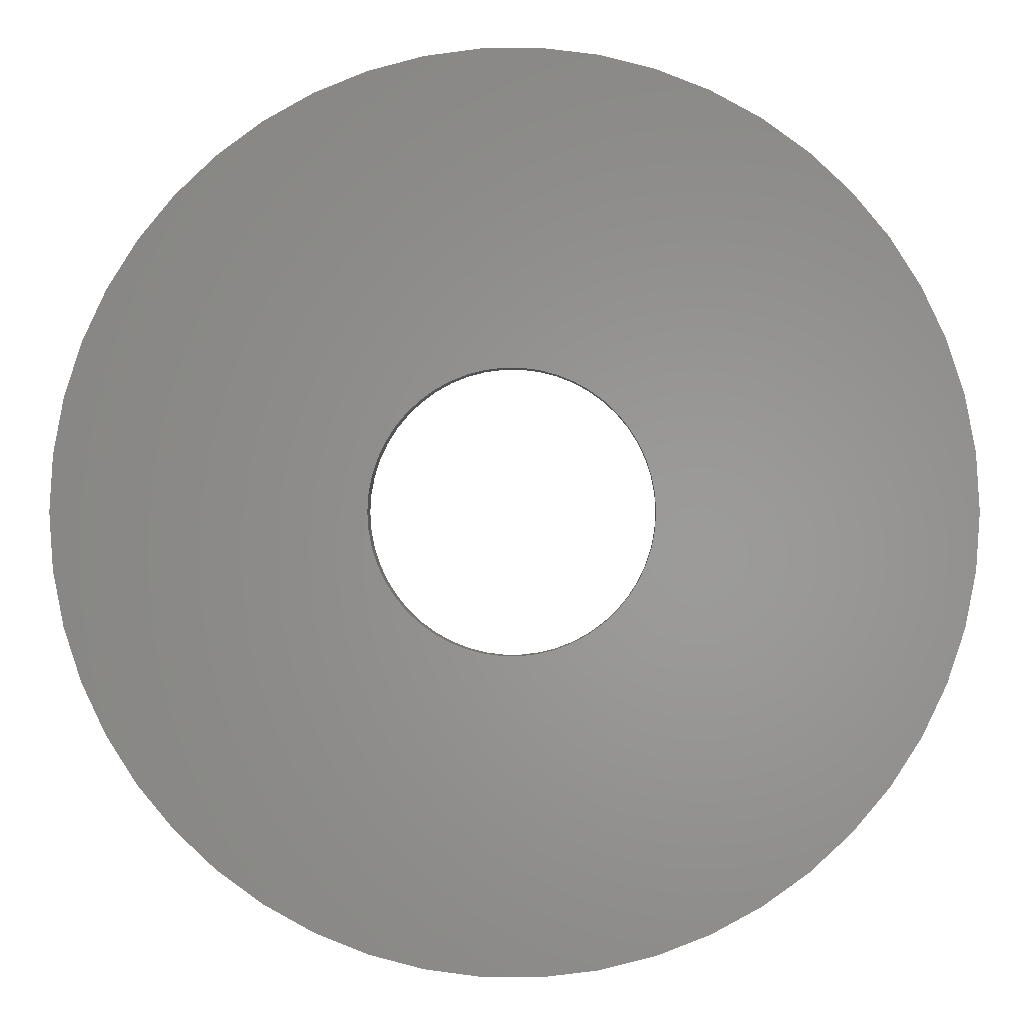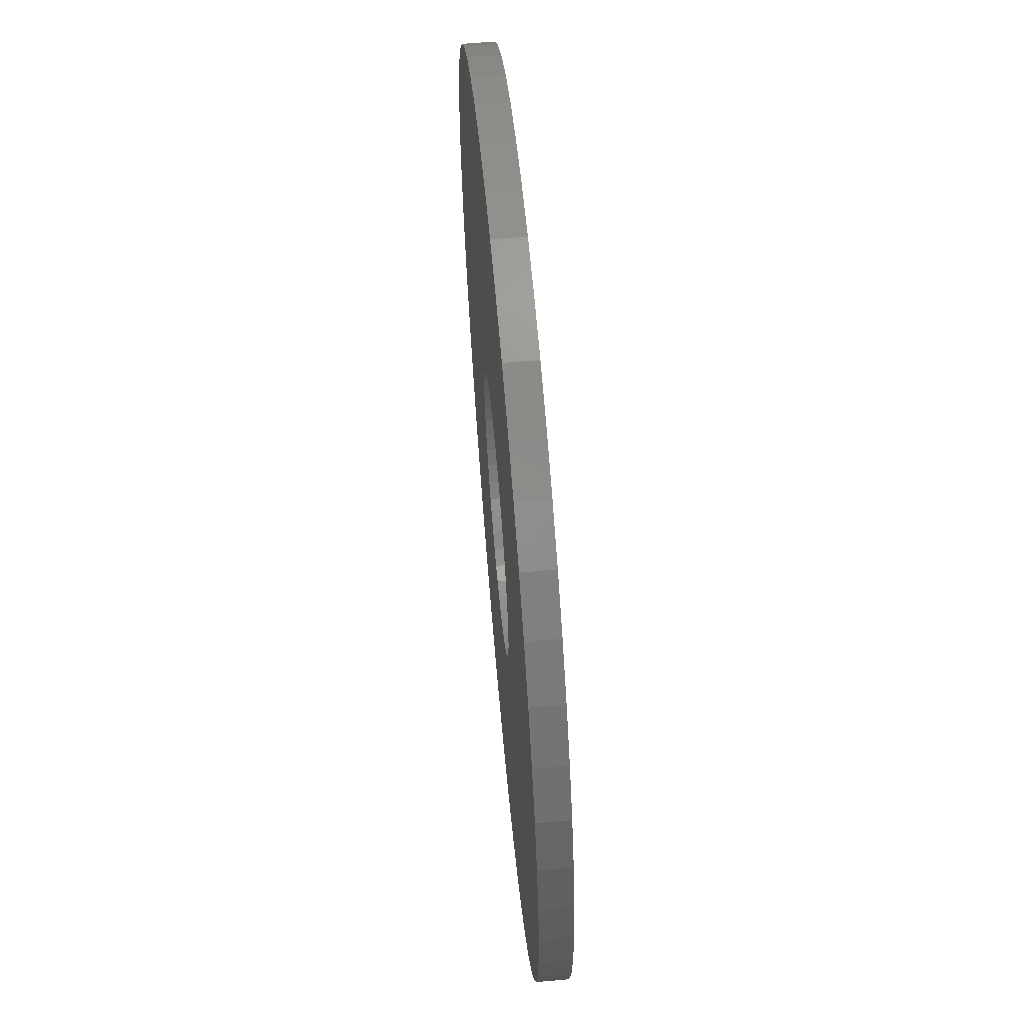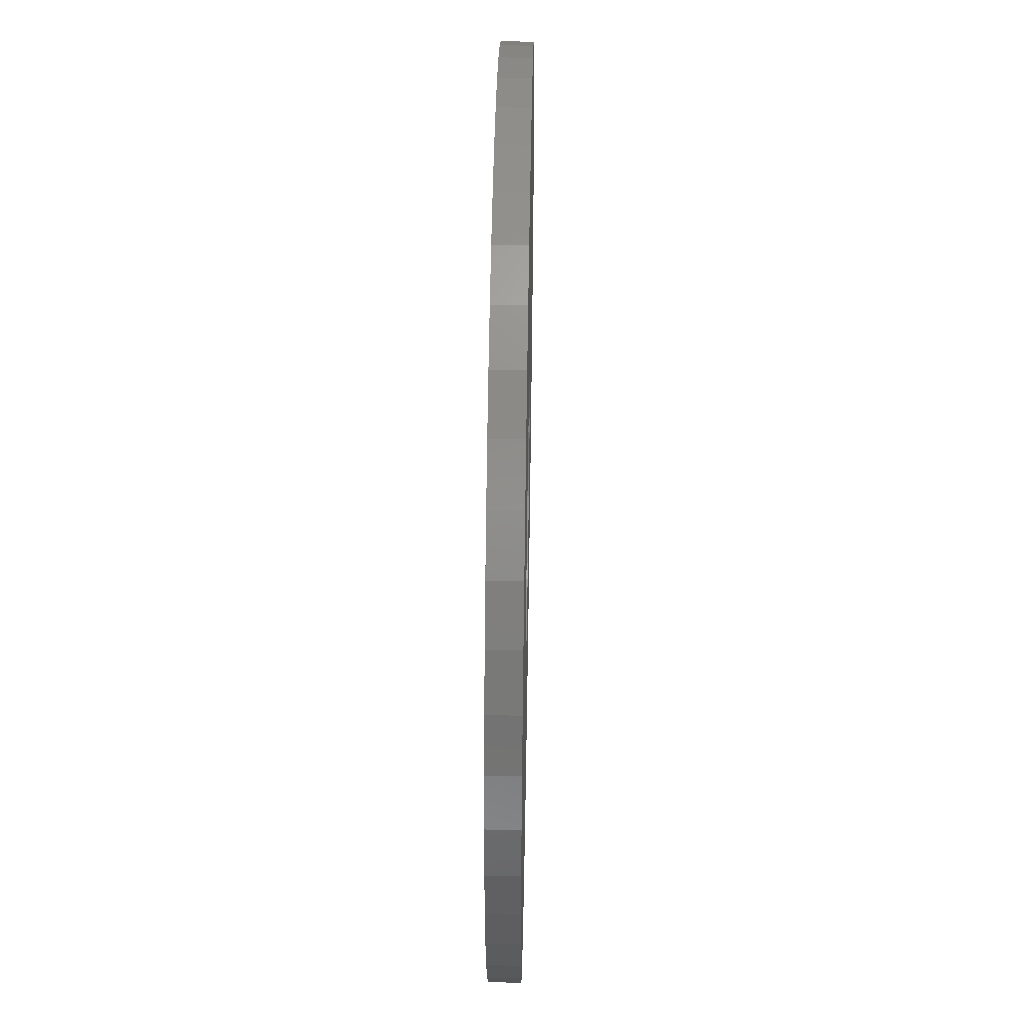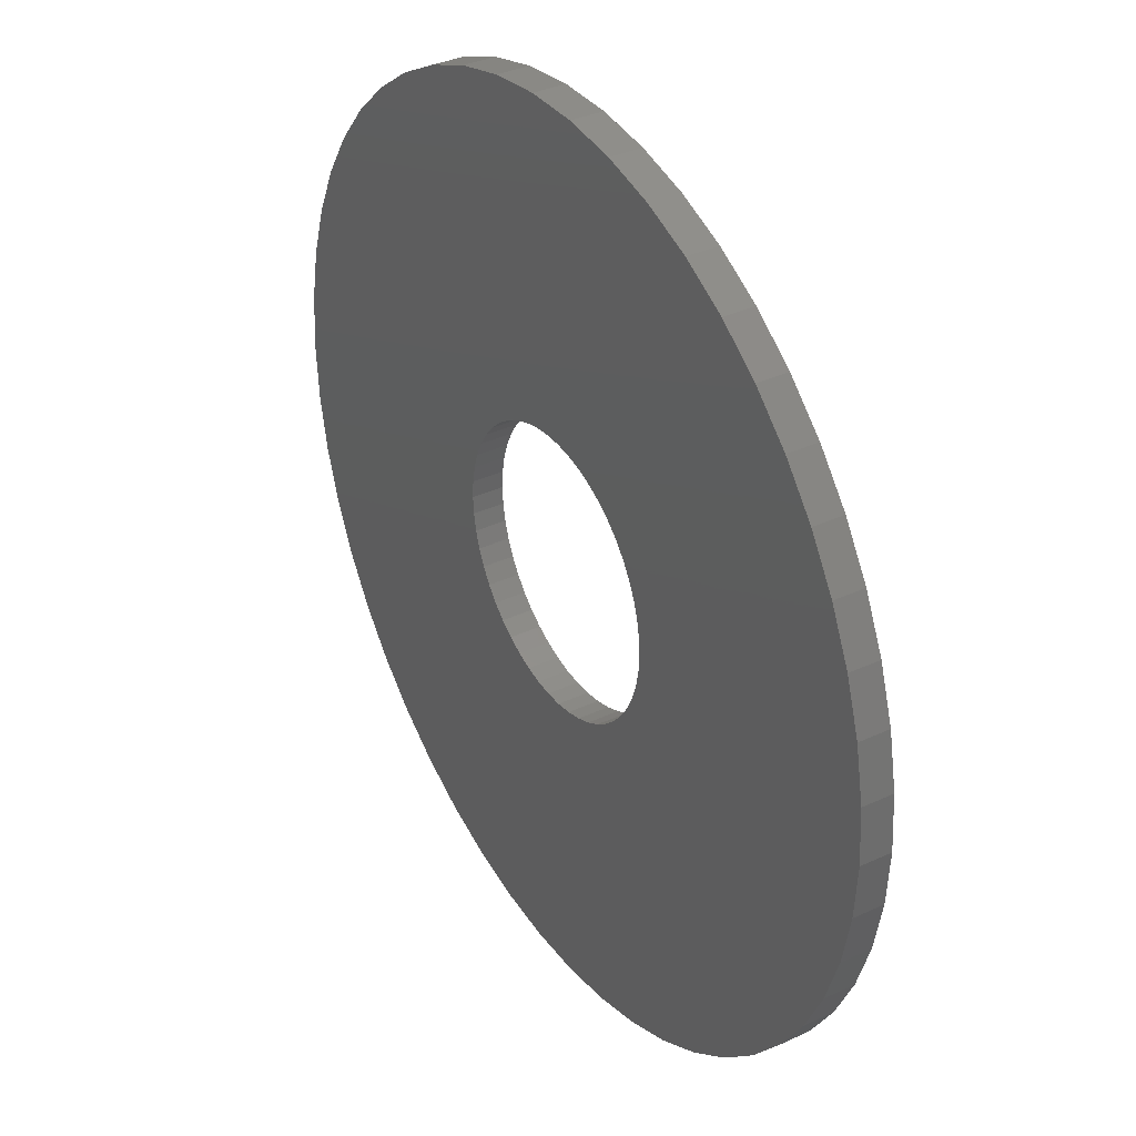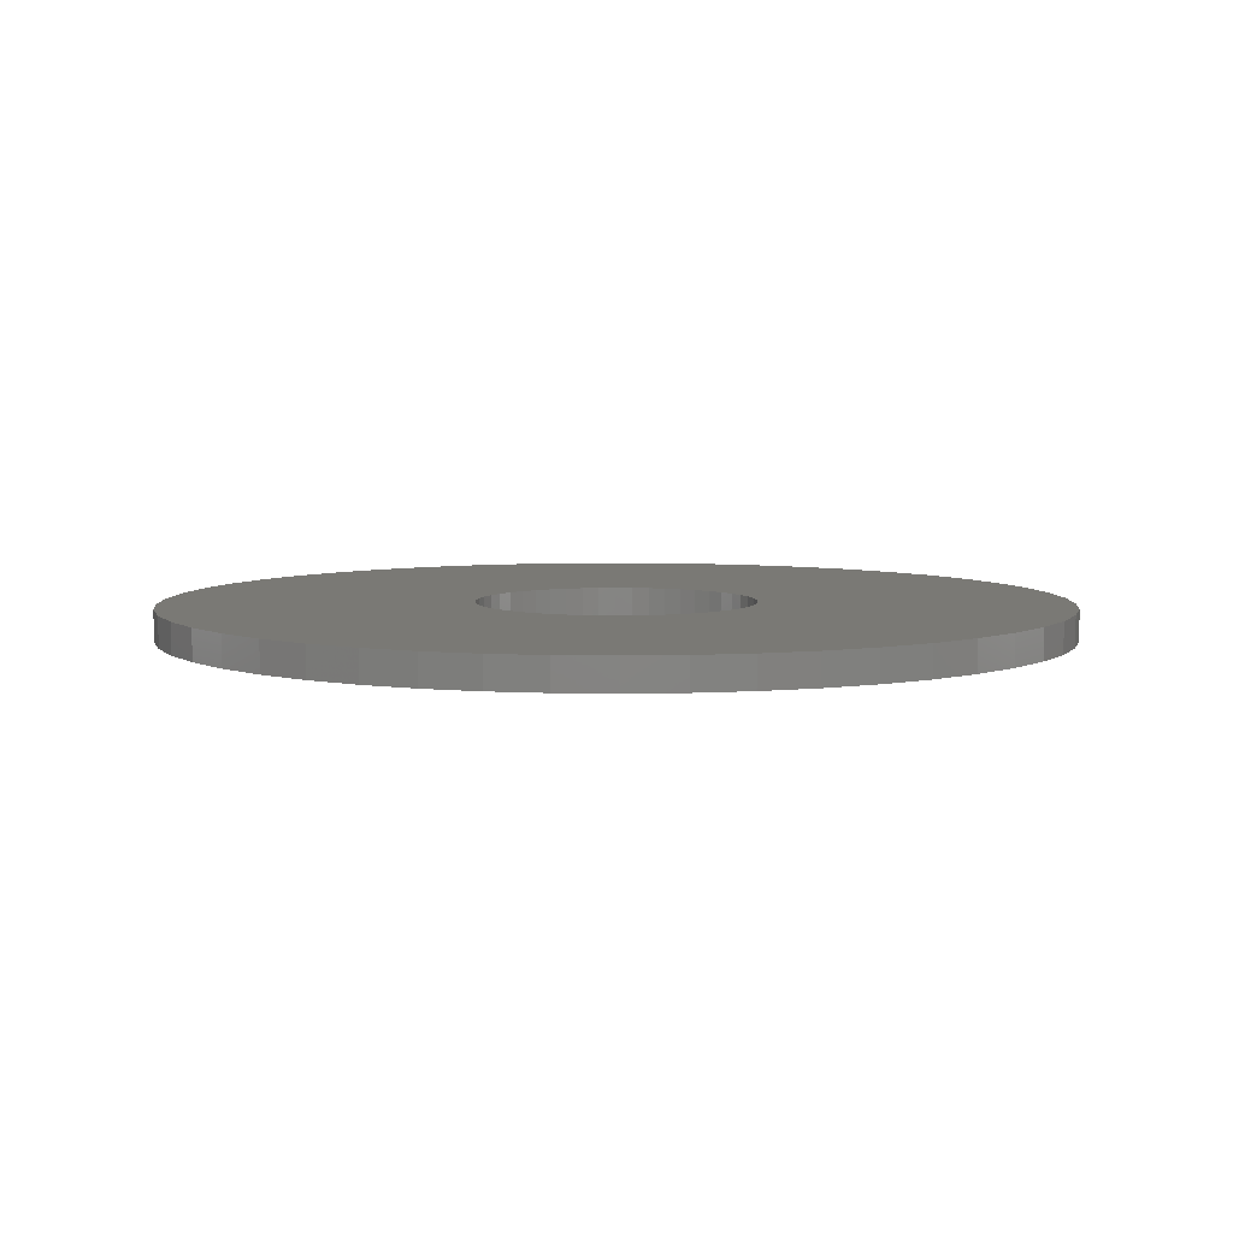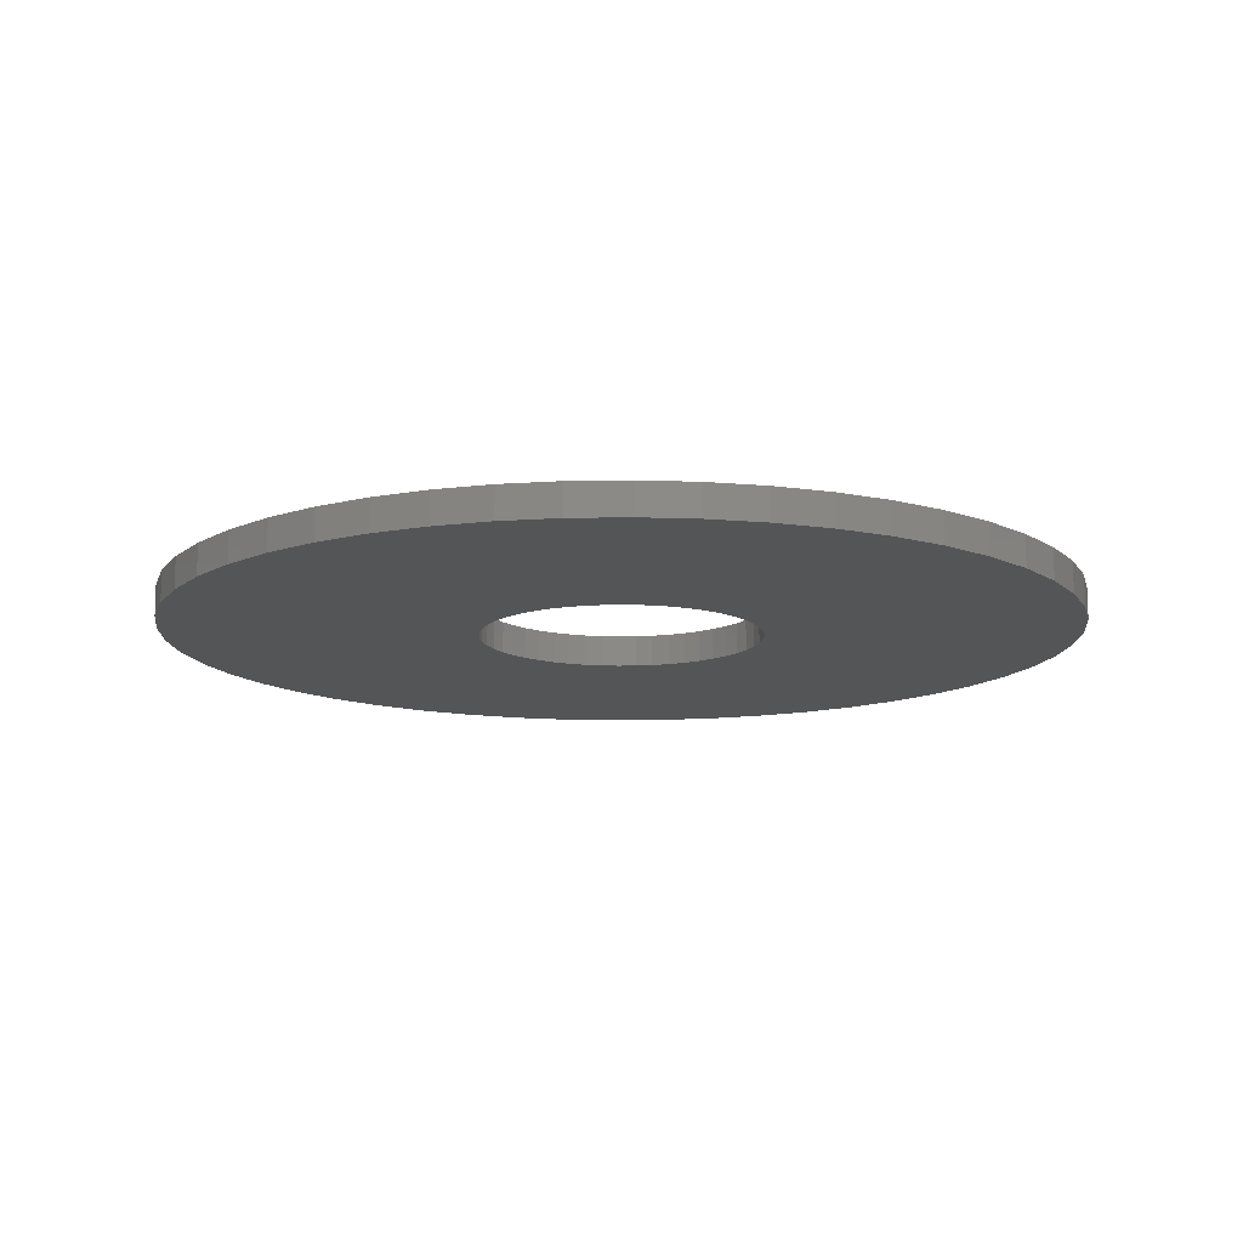
<metadata>
{"format":"stl","ext":"stl","renderer":"f3d","projection":"perspective","resolution":1024,"background":"white","views":[{"elev":-0.5,"azim":2.1,"up":"+Y"},{"elev":63.7,"azim":85.0,"up":"+Y"},{"elev":50.2,"azim":91.0,"up":"+Y"},{"elev":35.6,"azim":58.4,"up":"+Y"},{"elev":6.0,"azim":46.4,"up":"+Z"},{"elev":-12.7,"azim":81.6,"up":"+Z"}]}
</metadata>
<code>
# stl→obj: 200 verts, 400 faces
v 14.5 0 0.5
v 14.39 1.817 -0.5
v 14.39 1.817 0.5
v 14.5 0 -0.5
v -14.5 0 -0.5
v -14.39 1.817 0.5
v -14.39 1.817 -0.5
v -14.5 0 0.5
v 0.9105 14.47 -0.5
v -0.9105 14.47 0.5
v 0.9105 14.47 0.5
v -0.9105 14.47 -0.5
v 10.57 9.926 -0.5
v 9.243 11.17 0.5
v 10.57 9.926 0.5
v 9.243 11.17 -0.5
v -9.243 11.17 -0.5
v -10.57 9.926 0.5
v -9.243 11.17 0.5
v -10.57 9.926 -0.5
v -4.481 13.79 -0.5
v -6.174 13.12 0.5
v -4.481 13.79 0.5
v -6.174 13.12 -0.5
v 10.57 -9.926 0.5
v 11.73 -8.523 -0.5
v 11.73 -8.523 0.5
v 10.57 -9.926 -0.5
v 13.48 5.338 0.5
v 12.71 6.985 -0.5
v 12.71 6.985 0.5
v 13.48 5.338 -0.5
v 14.04 3.606 -0.5
v 14.04 3.606 0.5
v 6.174 13.12 -0.5
v 4.481 13.79 0.5
v 6.174 13.12 0.5
v 4.481 13.79 -0.5
v 2.717 14.24 0.5
v 2.717 14.24 -0.5
v 7.769 12.24 0.5
v 7.769 12.24 -0.5
v -13.48 5.338 -0.5
v -12.71 6.985 0.5
v -12.71 6.985 -0.5
v -13.48 5.338 0.5
v -11.73 8.523 0.5
v -11.73 8.523 -0.5
v -14.04 3.606 -0.5
v -14.04 3.606 0.5
v -7.769 12.24 -0.5
v -7.769 12.24 0.5
v -2.717 14.24 0.5
v -2.717 14.24 -0.5
v 14.39 -1.817 0.5
v 14.39 -1.817 -0.5
v -4.481 -13.79 -0.5
v -2.717 -14.24 0.5
v -4.481 -13.79 0.5
v -2.717 -14.24 -0.5
v 0.9105 -14.47 -0.5
v 2.717 -14.24 0.5
v 0.9105 -14.47 0.5
v 2.717 -14.24 -0.5
v 11.73 8.523 0.5
v 11.73 8.523 -0.5
v 7.769 -12.24 -0.5
v 9.243 -11.17 0.5
v 7.769 -12.24 0.5
v 9.243 -11.17 -0.5
v 12.71 -6.985 -0.5
v 12.71 -6.985 0.5
v 13.48 -5.338 0.5
v 14.04 -3.606 -0.5
v 14.04 -3.606 0.5
v 13.48 -5.338 -0.5
v -0.9105 -14.47 0.5
v -0.9105 -14.47 -0.5
v -12.71 -6.985 -0.5
v -13.48 -5.338 0.5
v -13.48 -5.338 -0.5
v -12.71 -6.985 0.5
v -14.04 -3.606 0.5
v -14.04 -3.606 -0.5
v 4.481 -13.79 -0.5
v 6.174 -13.12 0.5
v 4.481 -13.79 0.5
v 6.174 -13.12 -0.5
v 4.5 0 0.5
v 4.465 0.564 0.5
v 4.359 1.119 0.5
v 4.465 -0.564 0.5
v 4.184 1.657 0.5
v 3.943 2.168 0.5
v 4.359 -1.119 0.5
v 3.641 2.645 0.5
v 3.28 3.08 0.5
v 4.184 -1.657 0.5
v 2.868 3.467 0.5
v 2.411 3.799 0.5
v 3.943 -2.168 0.5
v 1.916 4.072 0.5
v 1.391 4.28 0.5
v 0.8432 4.42 0.5
v 0.2826 4.491 0.5
v -0.2826 4.491 0.5
v -0.8432 4.42 0.5
v -1.391 4.28 0.5
v -1.916 4.072 0.5
v -2.411 3.799 0.5
v -2.868 3.467 0.5
v -3.28 3.08 0.5
v -3.641 2.645 0.5
v -3.943 2.168 0.5
v 3.641 -2.645 0.5
v 3.28 -3.08 0.5
v 2.868 -3.467 0.5
v 2.411 -3.799 0.5
v 1.916 -4.072 0.5
v 1.391 -4.28 0.5
v 0.8432 -4.42 0.5
v 0.2826 -4.491 0.5
v -0.2826 -4.491 0.5
v -0.8432 -4.42 0.5
v -1.391 -4.28 0.5
v -1.916 -4.072 0.5
v -6.174 -13.12 0.5
v -2.411 -3.799 0.5
v -7.769 -12.24 0.5
v -2.868 -3.467 0.5
v -9.243 -11.17 0.5
v -3.28 -3.08 0.5
v -10.57 -9.926 0.5
v -3.641 -2.645 0.5
v -11.73 -8.523 0.5
v -3.943 -2.168 0.5
v -4.184 -1.657 0.5
v -4.359 -1.119 0.5
v -4.465 -0.564 0.5
v -14.39 -1.817 0.5
v -4.5 0 0.5
v -4.184 1.657 0.5
v -4.359 1.119 0.5
v -4.465 0.564 0.5
v -6.174 -13.12 -0.5
v -14.39 -1.817 -0.5
v -10.57 -9.926 -0.5
v -9.243 -11.17 -0.5
v -11.73 -8.523 -0.5
v 4.5 0 -0.5
v 4.465 -0.564 -0.5
v 4.359 -1.119 -0.5
v 4.465 0.564 -0.5
v 4.184 -1.657 -0.5
v 3.943 -2.168 -0.5
v 4.359 1.119 -0.5
v 3.641 -2.645 -0.5
v 3.28 -3.08 -0.5
v 4.184 1.657 -0.5
v 2.868 -3.467 -0.5
v 2.411 -3.799 -0.5
v 3.943 2.168 -0.5
v 1.916 -4.072 -0.5
v 1.391 -4.28 -0.5
v 0.8432 -4.42 -0.5
v 0.2826 -4.491 -0.5
v -0.2826 -4.491 -0.5
v -0.8432 -4.42 -0.5
v -1.391 -4.28 -0.5
v -1.916 -4.072 -0.5
v -2.411 -3.799 -0.5
v -7.769 -12.24 -0.5
v -2.868 -3.467 -0.5
v -3.28 -3.08 -0.5
v -3.641 -2.645 -0.5
v -3.943 -2.168 -0.5
v 3.641 2.645 -0.5
v 3.28 3.08 -0.5
v 2.868 3.467 -0.5
v 2.411 3.799 -0.5
v 1.916 4.072 -0.5
v 1.391 4.28 -0.5
v 0.8432 4.42 -0.5
v 0.2826 4.491 -0.5
v -0.2826 4.491 -0.5
v -0.8432 4.42 -0.5
v -1.391 4.28 -0.5
v -1.916 4.072 -0.5
v -2.411 3.799 -0.5
v -2.868 3.467 -0.5
v -3.28 3.08 -0.5
v -3.641 2.645 -0.5
v -3.943 2.168 -0.5
v -4.184 1.657 -0.5
v -4.359 1.119 -0.5
v -4.465 0.564 -0.5
v -4.5 0 -0.5
v -4.184 -1.657 -0.5
v -4.359 -1.119 -0.5
v -4.465 -0.564 -0.5
f 1 2 3
f 2 1 4
f 5 6 7
f 6 5 8
f 9 10 11
f 10 9 12
f 13 14 15
f 14 13 16
f 17 18 19
f 18 17 20
f 21 22 23
f 22 21 24
f 25 26 27
f 26 25 28
f 29 30 31
f 30 29 32
f 3 33 34
f 33 3 2
f 35 36 37
f 36 35 38
f 38 39 36
f 39 38 40
f 16 41 14
f 41 16 42
f 43 44 45
f 44 43 46
f 45 47 48
f 47 45 44
f 49 46 43
f 46 49 50
f 51 19 52
f 19 51 17
f 12 53 10
f 53 12 54
f 55 4 1
f 4 55 56
f 57 58 59
f 58 57 60
f 61 62 63
f 62 61 64
f 34 32 29
f 32 34 33
f 65 13 15
f 13 65 66
f 31 66 65
f 66 31 30
f 40 11 39
f 11 40 9
f 42 37 41
f 37 42 35
f 67 68 69
f 68 67 70
f 27 71 72
f 71 27 26
f 73 74 75
f 74 73 76
f 75 56 55
f 56 75 74
f 60 77 58
f 77 60 78
f 79 80 81
f 80 79 82
f 81 83 84
f 83 81 80
f 70 25 68
f 25 70 28
f 85 86 87
f 86 85 88
f 64 87 62
f 87 64 85
f 48 18 20
f 18 48 47
f 89 1 3
f 90 3 34
f 1 89 55
f 91 34 29
f 92 55 89
f 93 29 31
f 55 92 75
f 94 31 65
f 95 75 92
f 96 65 15
f 75 95 73
f 97 15 14
f 98 73 95
f 99 14 41
f 73 98 72
f 100 41 37
f 101 72 98
f 72 101 27
f 102 37 36
f 3 90 89
f 34 91 90
f 29 93 91
f 31 94 93
f 65 96 94
f 15 97 96
f 14 99 97
f 103 36 39
f 41 100 99
f 37 102 100
f 36 103 102
f 104 39 11
f 39 104 103
f 11 105 104
f 11 106 105
f 10 106 11
f 106 10 107
f 53 107 10
f 107 53 108
f 23 108 53
f 108 23 109
f 22 109 23
f 109 22 110
f 52 110 22
f 110 52 111
f 19 111 52
f 111 19 112
f 18 112 19
f 112 18 113
f 47 113 18
f 113 47 114
f 115 27 101
f 27 115 25
f 116 25 115
f 25 116 68
f 117 68 116
f 68 117 69
f 118 69 117
f 69 118 86
f 119 86 118
f 86 119 87
f 120 87 119
f 87 120 62
f 121 62 120
f 62 121 63
f 122 63 121
f 123 63 122
f 77 123 124
f 123 77 63
f 58 124 125
f 59 125 126
f 127 126 128
f 124 58 77
f 129 128 130
f 131 130 132
f 133 132 134
f 135 134 136
f 82 136 137
f 80 137 138
f 83 138 139
f 125 59 58
f 140 139 141
f 44 114 47
f 126 127 59
f 114 44 142
f 128 129 127
f 46 142 44
f 130 131 129
f 142 46 143
f 132 133 131
f 50 143 46
f 134 135 133
f 143 50 144
f 136 82 135
f 6 144 50
f 137 80 82
f 144 6 141
f 138 83 80
f 8 141 6
f 139 140 83
f 141 8 140
f 7 50 49
f 50 7 6
f 24 52 22
f 52 24 51
f 54 23 53
f 23 54 21
f 72 76 73
f 76 72 71
f 145 59 127
f 59 145 57
f 146 8 5
f 8 146 140
f 88 69 86
f 69 88 67
f 78 63 77
f 63 78 61
f 147 131 133
f 131 147 148
f 147 135 149
f 135 147 133
f 149 82 79
f 82 149 135
f 150 4 56
f 151 56 74
f 4 150 2
f 152 74 76
f 153 2 150
f 154 76 71
f 2 153 33
f 155 71 26
f 156 33 153
f 157 26 28
f 33 156 32
f 158 28 70
f 159 32 156
f 160 70 67
f 32 159 30
f 161 67 88
f 162 30 159
f 30 162 66
f 163 88 85
f 56 151 150
f 74 152 151
f 76 154 152
f 71 155 154
f 26 157 155
f 28 158 157
f 70 160 158
f 164 85 64
f 67 161 160
f 88 163 161
f 85 164 163
f 165 64 61
f 64 165 164
f 61 166 165
f 61 167 166
f 78 167 61
f 167 78 168
f 60 168 78
f 168 60 169
f 57 169 60
f 169 57 170
f 145 170 57
f 170 145 171
f 172 171 145
f 171 172 173
f 148 173 172
f 173 148 174
f 147 174 148
f 174 147 175
f 149 175 147
f 175 149 176
f 177 66 162
f 66 177 13
f 178 13 177
f 13 178 16
f 179 16 178
f 16 179 42
f 180 42 179
f 42 180 35
f 181 35 180
f 35 181 38
f 182 38 181
f 38 182 40
f 183 40 182
f 40 183 9
f 184 9 183
f 185 9 184
f 12 185 186
f 185 12 9
f 54 186 187
f 21 187 188
f 24 188 189
f 186 54 12
f 51 189 190
f 17 190 191
f 20 191 192
f 48 192 193
f 45 193 194
f 43 194 195
f 49 195 196
f 187 21 54
f 7 196 197
f 79 176 149
f 188 24 21
f 176 79 198
f 189 51 24
f 81 198 79
f 190 17 51
f 198 81 199
f 191 20 17
f 84 199 81
f 192 48 20
f 199 84 200
f 193 45 48
f 146 200 84
f 194 43 45
f 200 146 197
f 195 49 43
f 5 197 146
f 196 7 49
f 197 5 7
f 84 140 146
f 140 84 83
f 172 127 129
f 127 172 145
f 148 129 131
f 129 148 172
f 150 90 153
f 90 150 89
f 141 196 144
f 196 141 197
f 185 105 106
f 105 185 184
f 166 123 122
f 123 166 167
f 179 97 99
f 97 179 178
f 191 111 112
f 111 191 190
f 188 108 109
f 108 188 187
f 159 94 162
f 94 159 93
f 153 91 156
f 91 153 90
f 182 102 103
f 102 182 181
f 183 103 104
f 103 183 182
f 180 99 100
f 99 180 179
f 142 193 114
f 193 142 194
f 114 192 113
f 192 114 193
f 143 194 142
f 194 143 195
f 189 109 110
f 109 189 188
f 187 107 108
f 107 187 186
f 163 120 119
f 120 163 164
f 156 93 159
f 93 156 91
f 177 97 178
f 97 177 96
f 162 96 177
f 96 162 94
f 184 104 105
f 104 184 183
f 181 100 102
f 100 181 180
f 113 191 112
f 191 113 192
f 144 195 143
f 195 144 196
f 190 110 111
f 110 190 189
f 186 106 107
f 106 186 185
f 157 101 155
f 101 157 115
f 152 92 151
f 92 152 95
f 169 126 125
f 126 169 170
f 134 176 136
f 176 134 175
f 136 198 137
f 198 136 176
f 161 119 118
f 119 161 163
f 154 95 152
f 95 154 98
f 155 98 154
f 98 155 101
f 151 89 150
f 89 151 92
f 168 125 124
f 125 168 169
f 137 199 138
f 199 137 198
f 139 197 141
f 197 139 200
f 158 115 157
f 115 158 116
f 160 118 117
f 118 160 161
f 167 124 123
f 124 167 168
f 170 128 126
f 128 170 171
f 132 175 134
f 175 132 174
f 138 200 139
f 200 138 199
f 158 117 116
f 117 158 160
f 164 121 120
f 121 164 165
f 165 122 121
f 122 165 166
f 173 132 130
f 132 173 174
f 171 130 128
f 130 171 173

</code>
